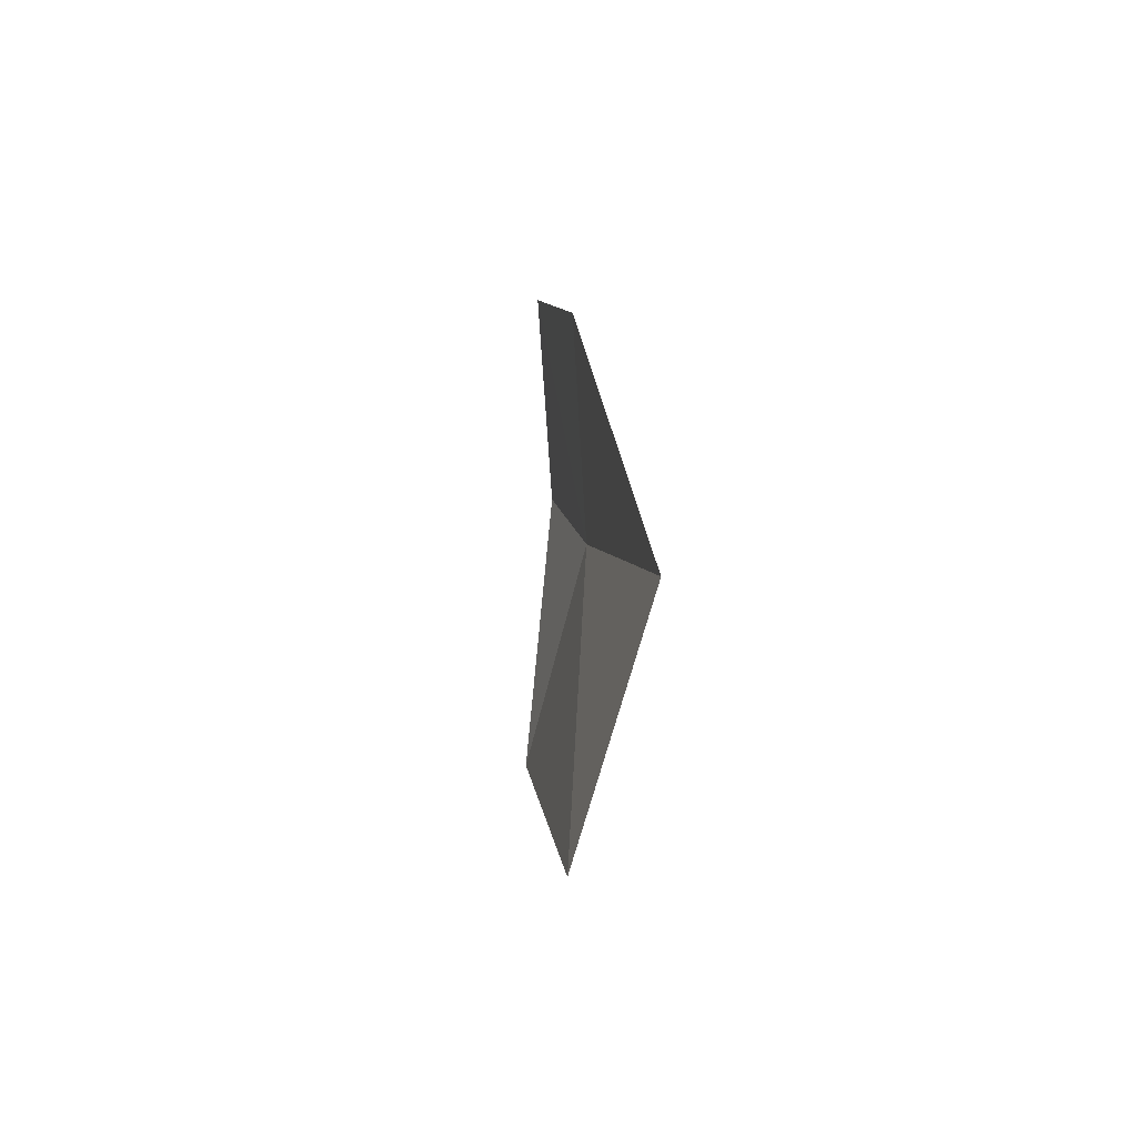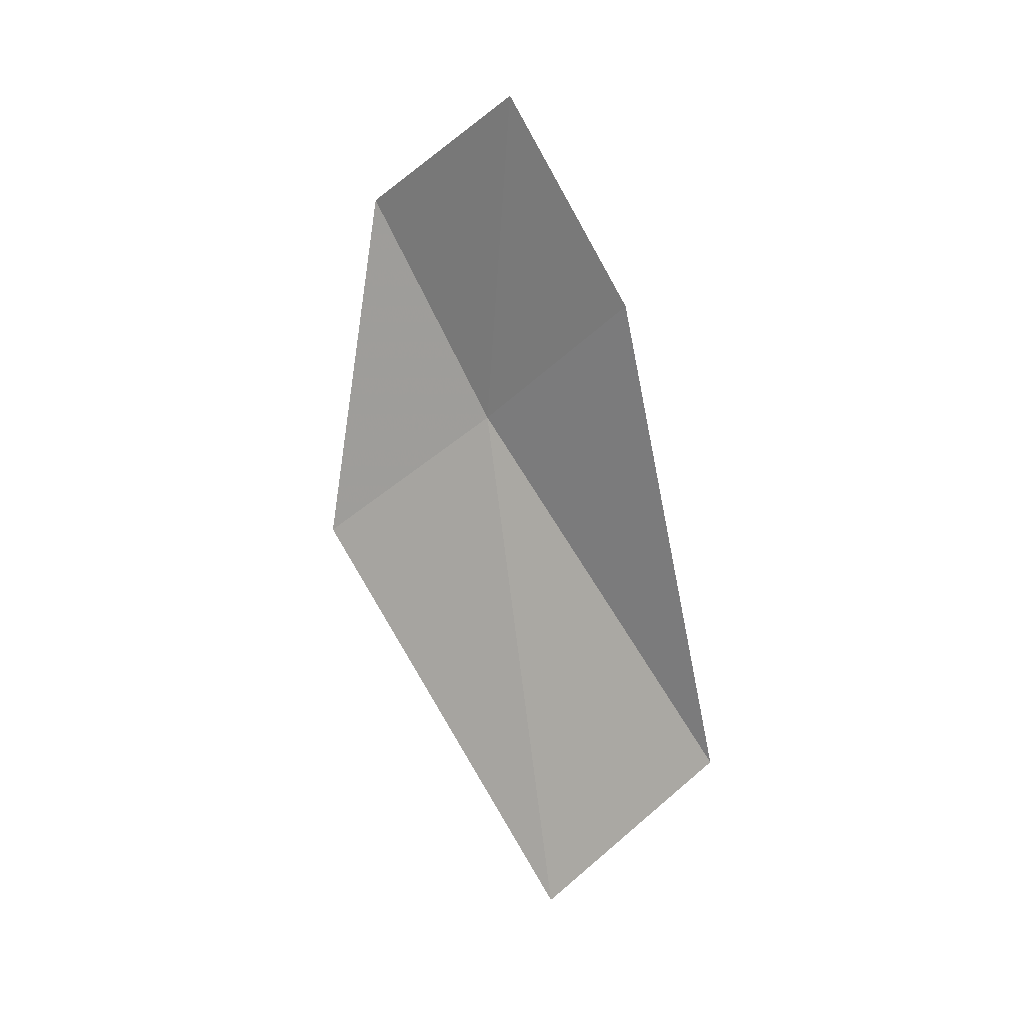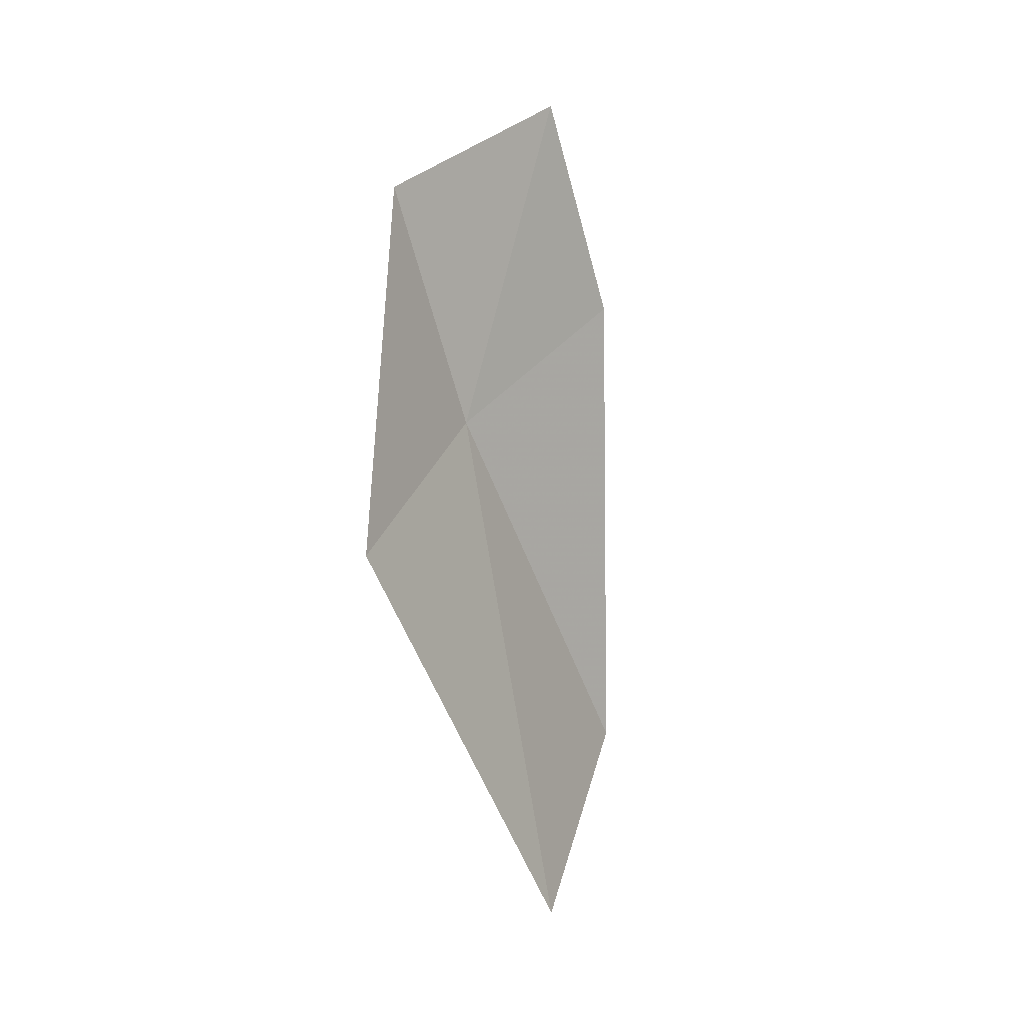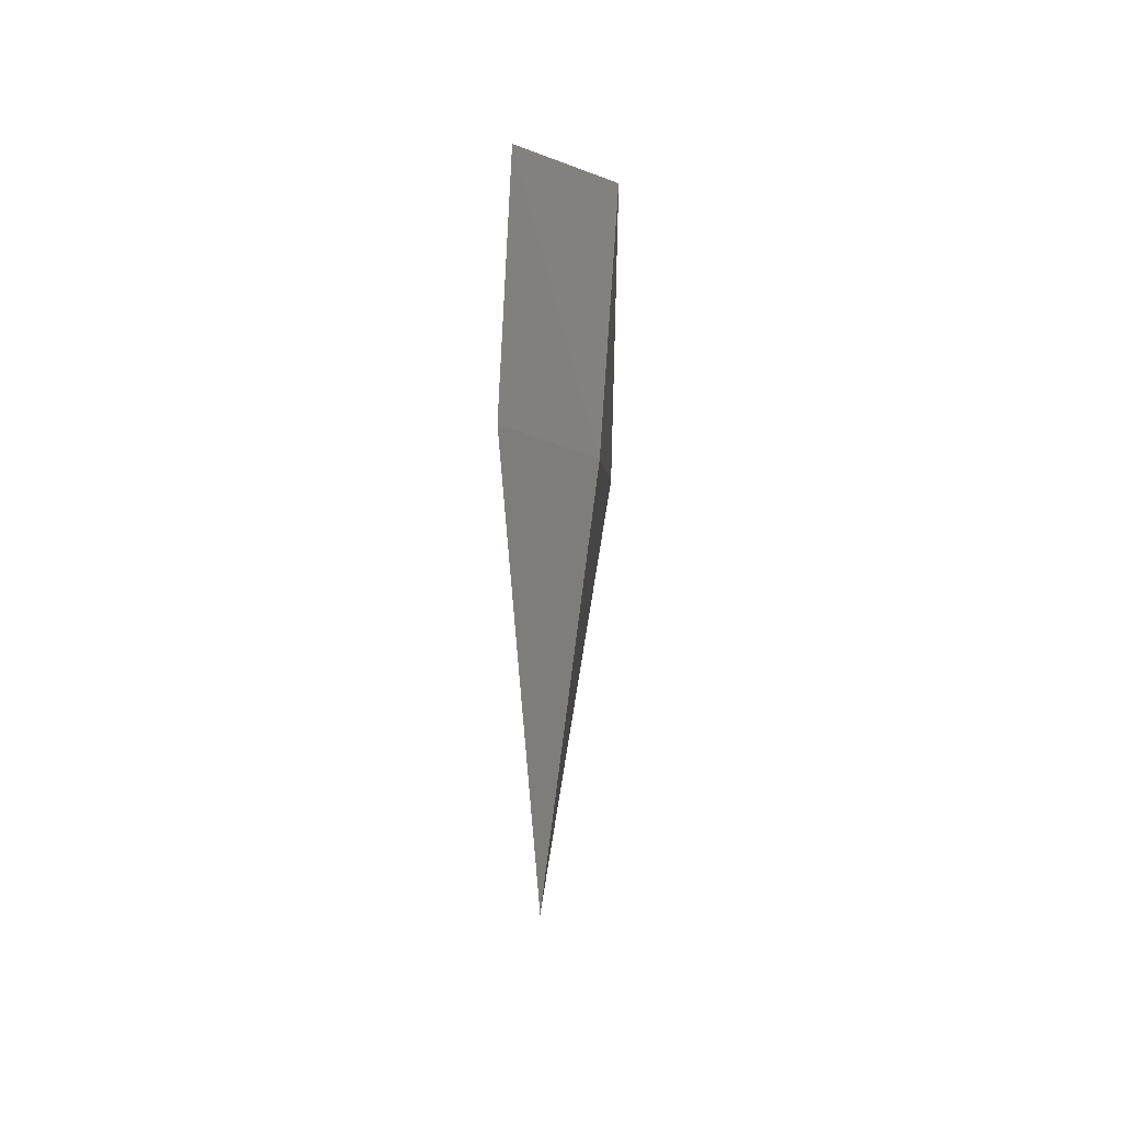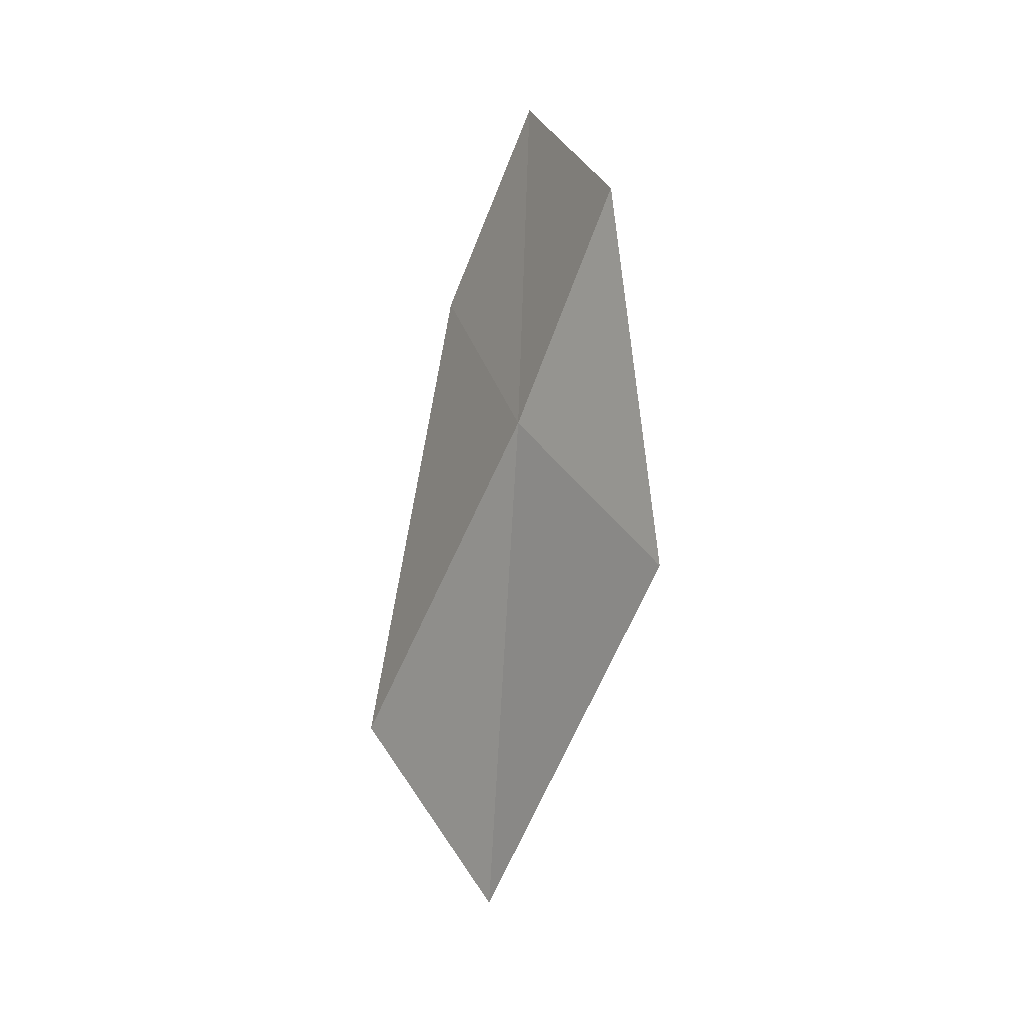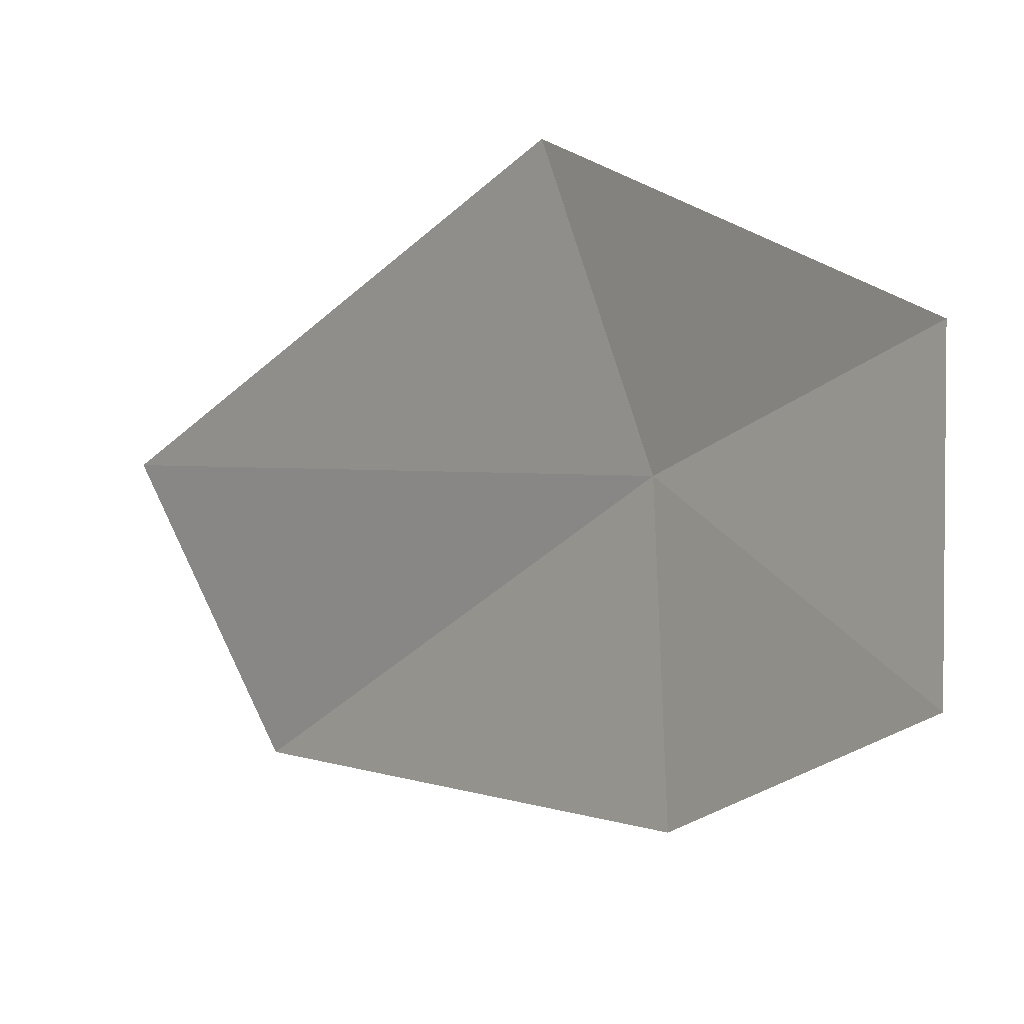
<metadata>
{"format":"obj","ext":"obj","renderer":"f3d","projection":"perspective","resolution":1024,"background":"white","views":[{"elev":-49.4,"azim":155.1,"up":"+Y"},{"elev":13.7,"azim":103.6,"up":"+Y"},{"elev":-1.2,"azim":24.1,"up":"+Y"},{"elev":34.4,"azim":179.6,"up":"+Y"},{"elev":1.9,"azim":-52.7,"up":"+Y"},{"elev":14.1,"azim":144.9,"up":"+Z"}]}
</metadata>
<code>
v -8.921 -2.068 7.549
v -8.947 -1.745 7.73
v -8.946 -2.267 7.812
v -8.809 -1.589 7.487
v -8.79 -1.875 7.315
v -8.837 -2.562 7.184
v -8.834 -2.814 7.427
f 1 3 2
f 1 4 5
f 1 5 6
f 1 6 7
f 1 7 3
f 1 2 4

</code>
